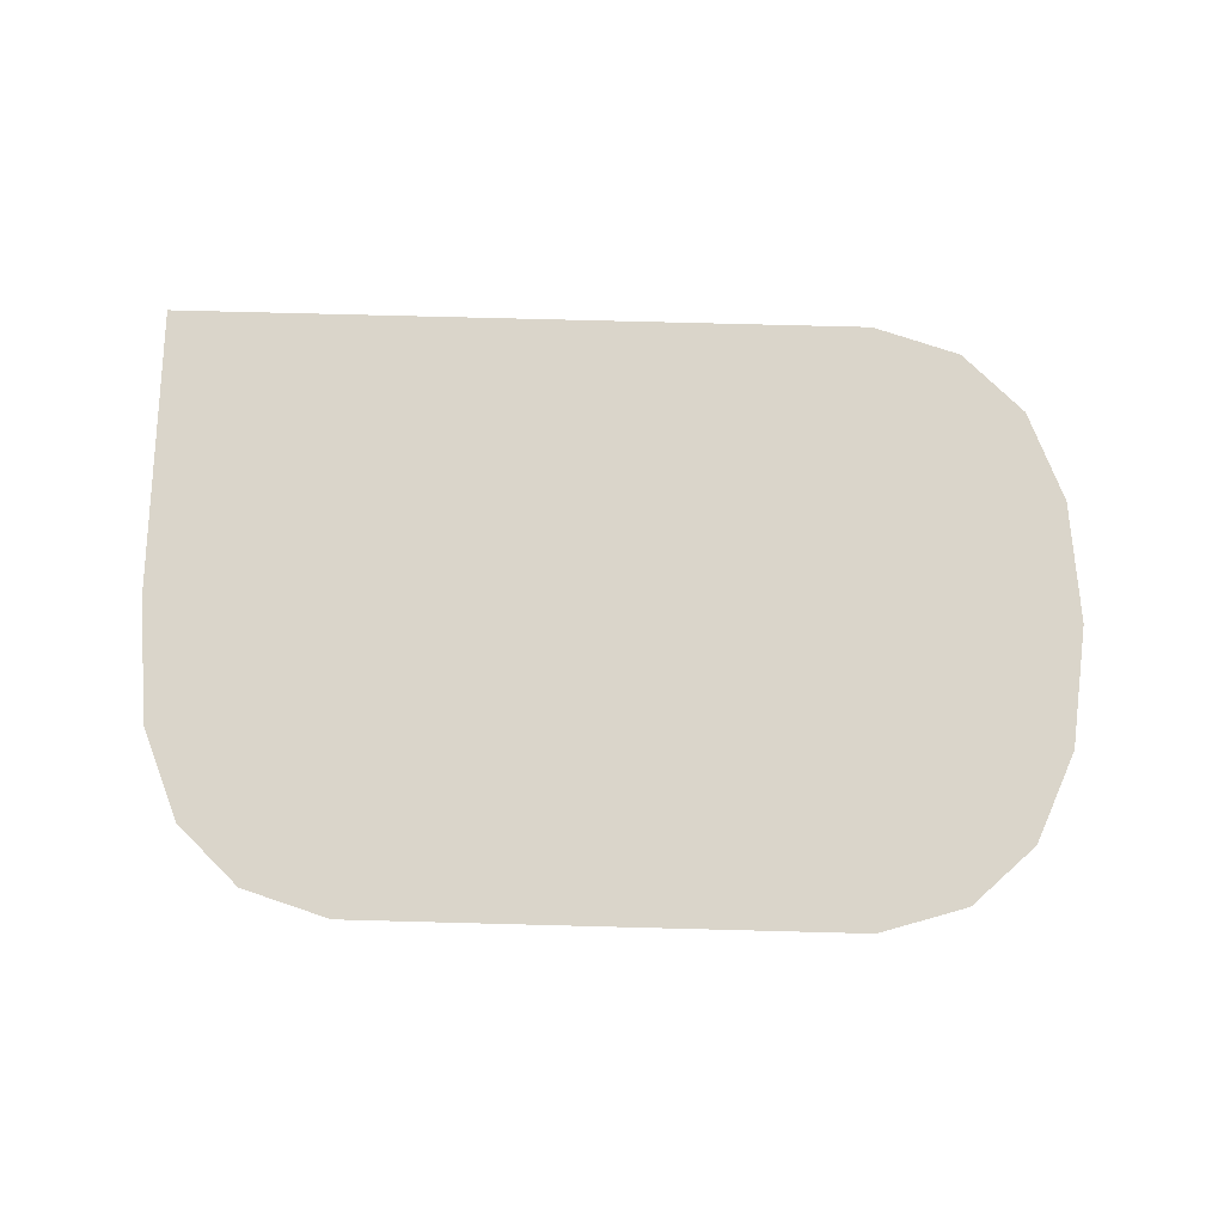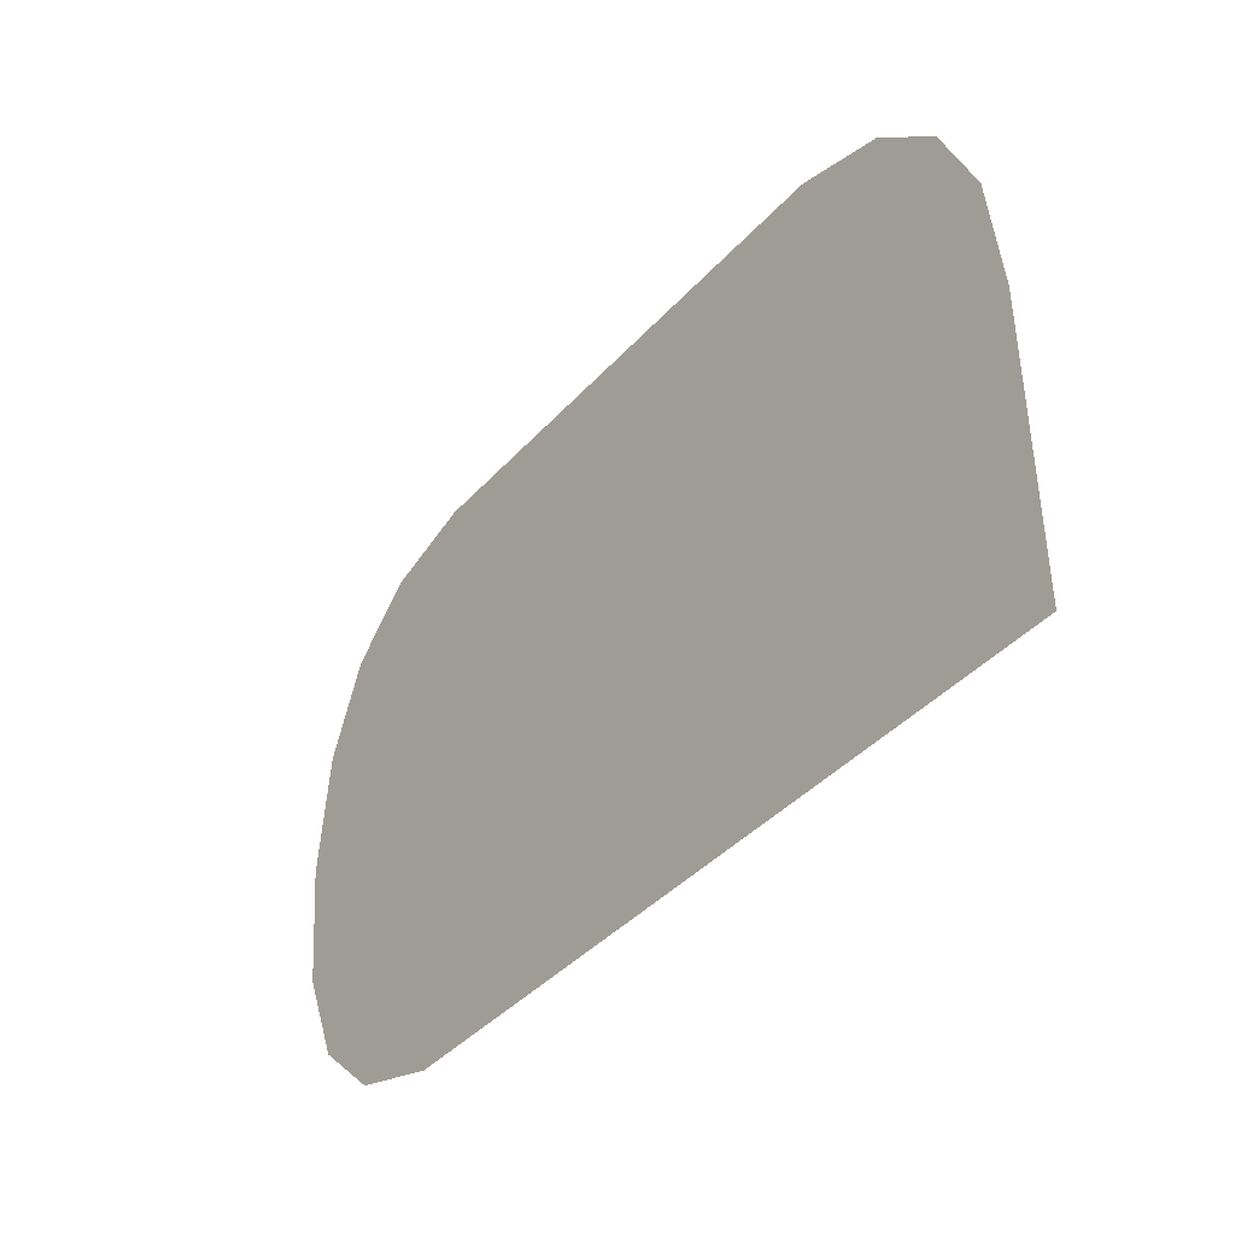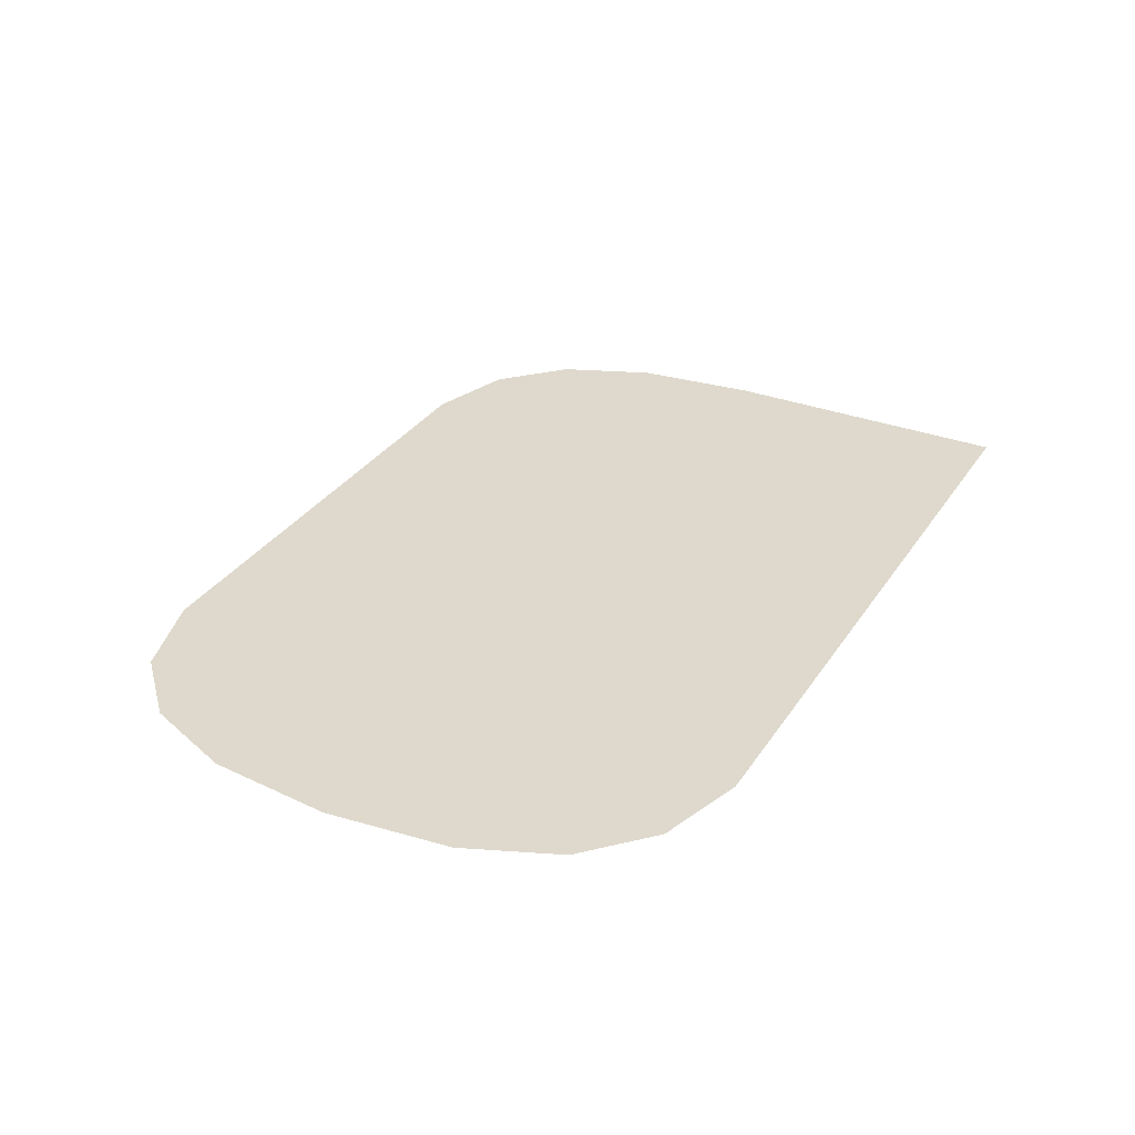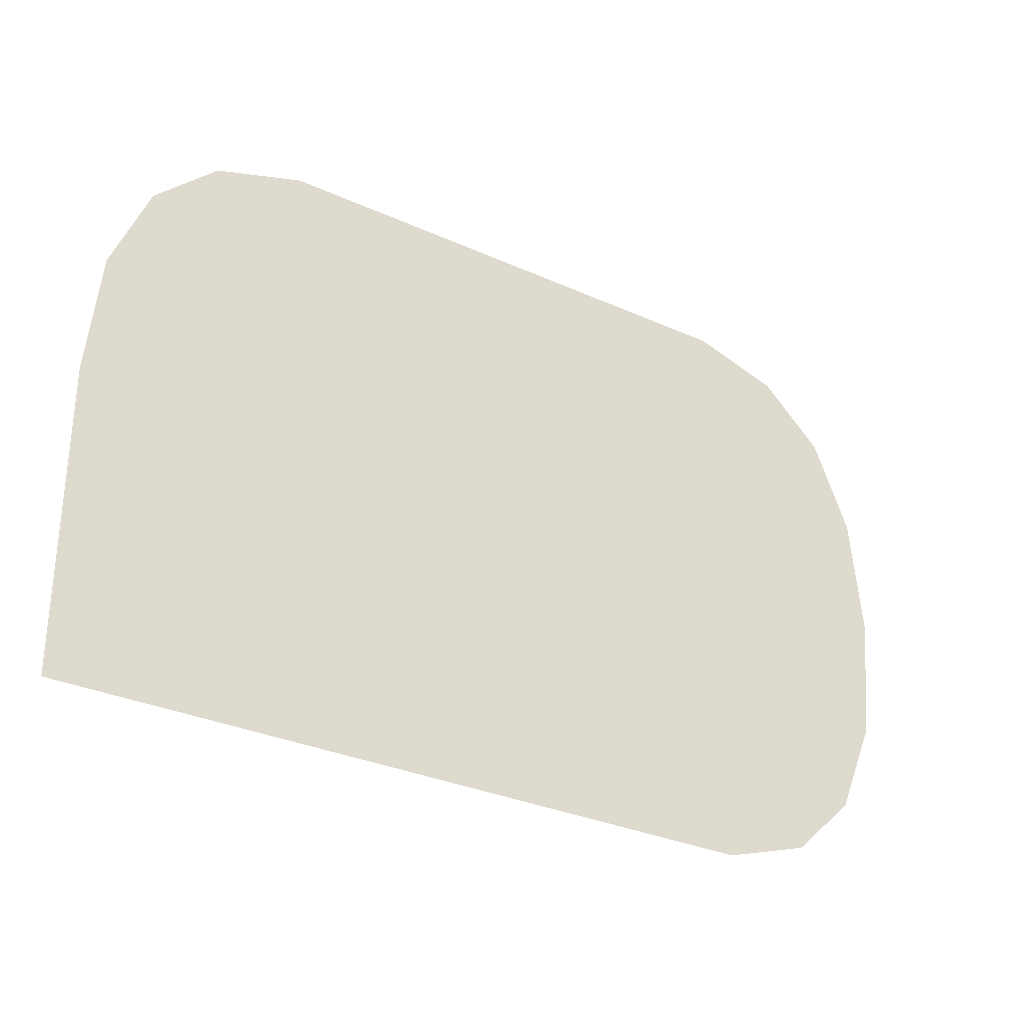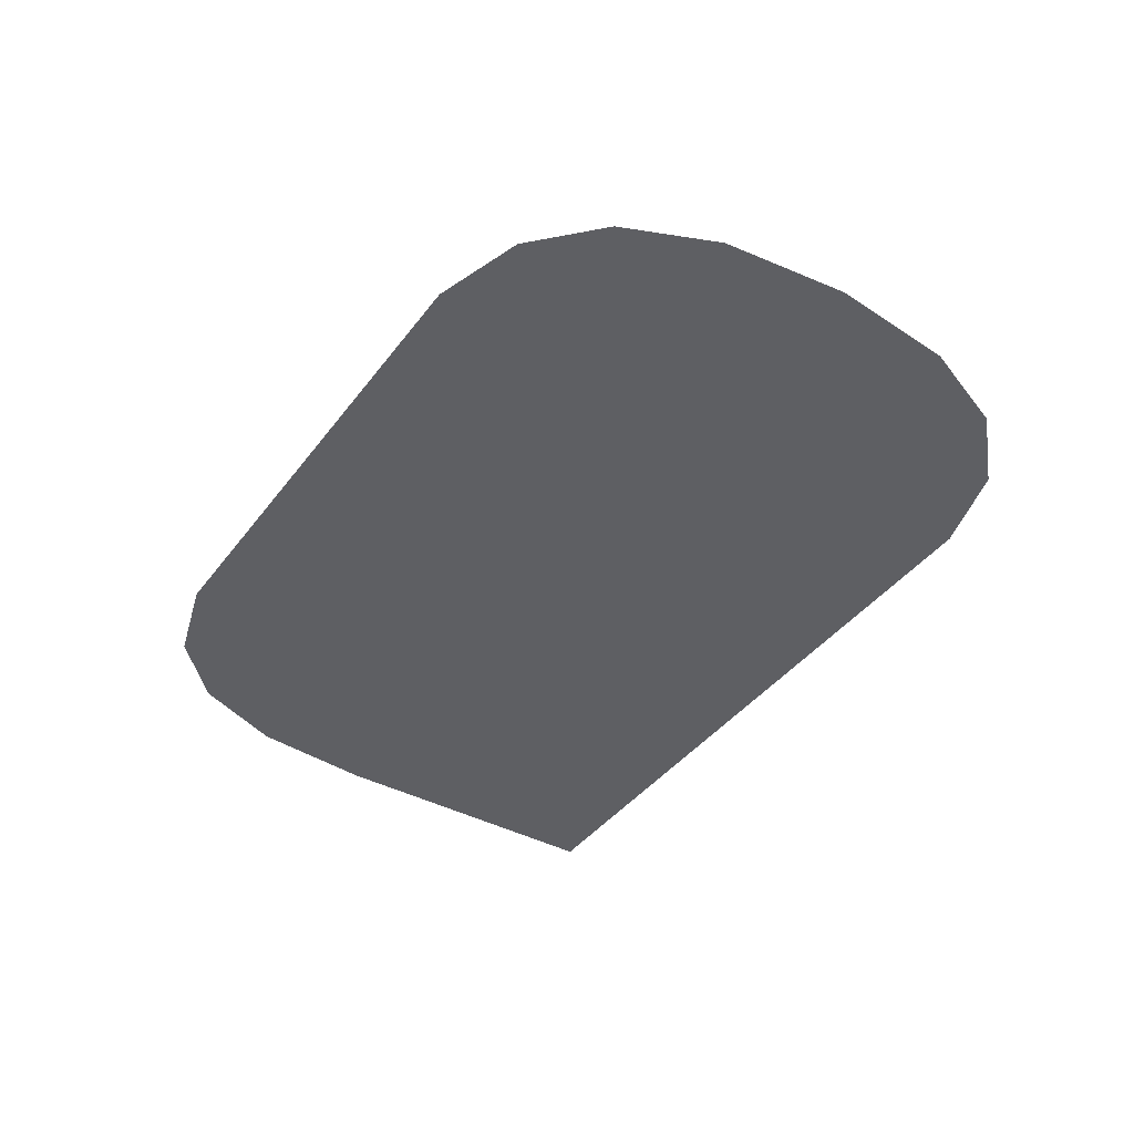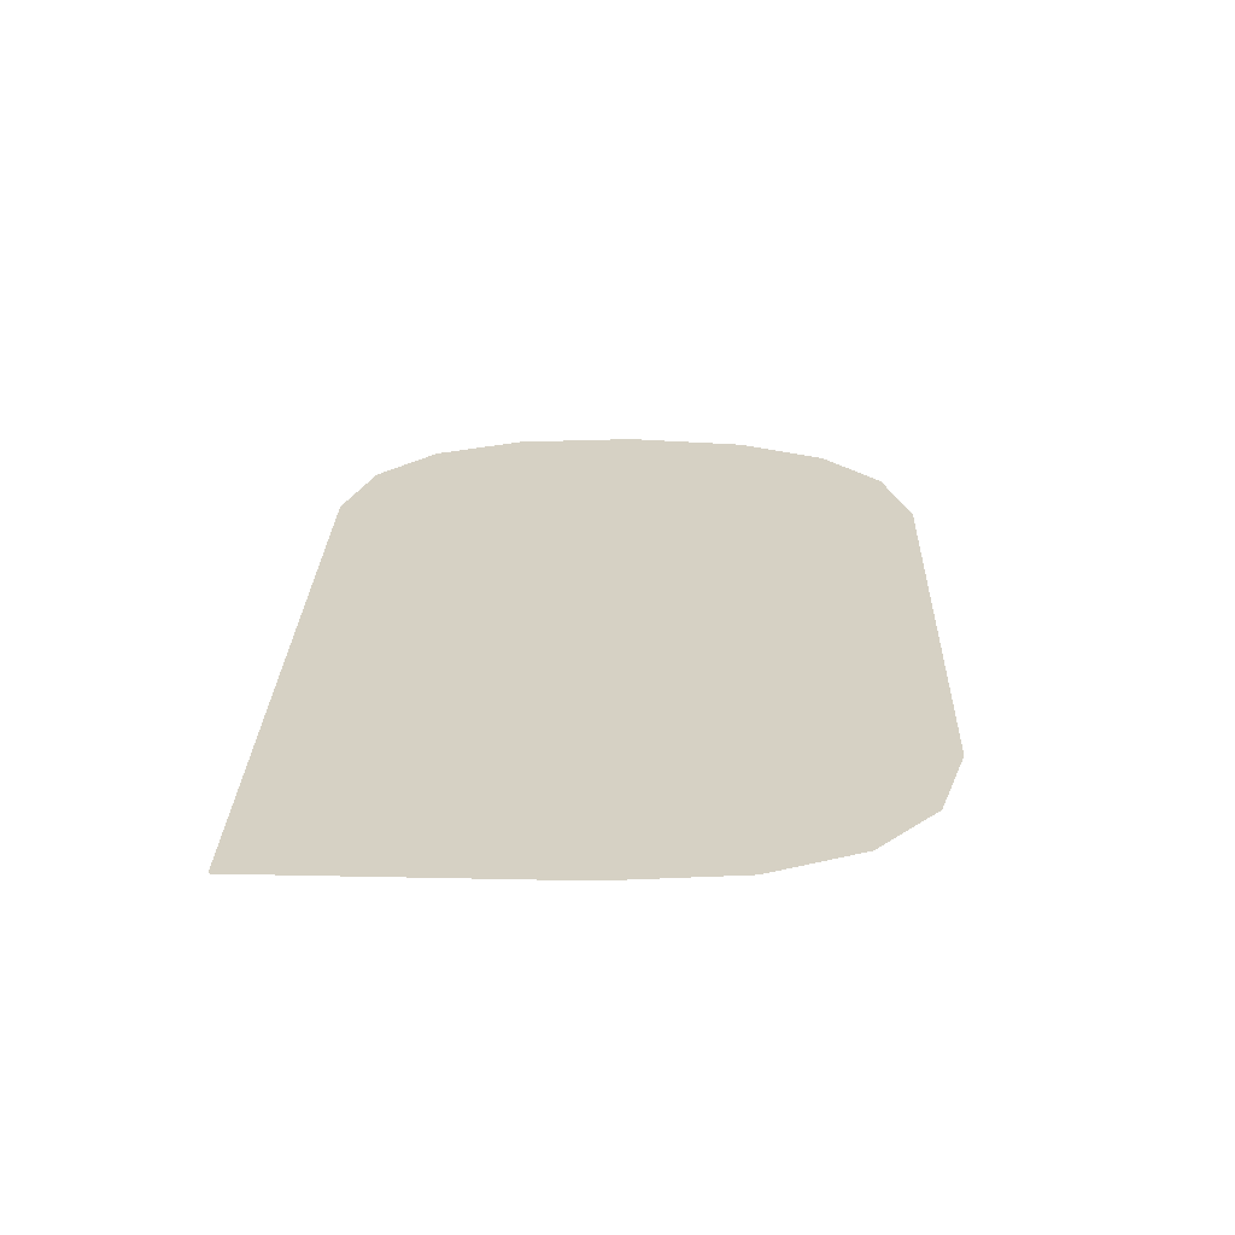
<metadata>
{"format":"obj","ext":"obj","renderer":"f3d","projection":"perspective","resolution":1024,"background":"white","views":[{"elev":74.2,"azim":-178.5,"up":"+Z"},{"elev":-40.6,"azim":52.4,"up":"+Y"},{"elev":32.2,"azim":-62.0,"up":"+Z"},{"elev":-30.9,"azim":147.0,"up":"+Y"},{"elev":-40.5,"azim":-123.3,"up":"+Z"},{"elev":26.6,"azim":91.9,"up":"+Z"}]}
</metadata>
<code>
o part_1_2/part_1/mesh1/mesh1-geometry/material_5/component_15#mesh1-geometry
v -0.1179 -0.07389 -0.04067
v -0.09844 -0.07389 -0.04067
v -0.1213 -0.07494 -0.04067
v -0.09503 -0.07494 -0.04067
v -0.1213 -0.07494 -0.04067
v -0.09844 -0.07389 -0.04067
v -0.1237 -0.07724 -0.04067
v -0.1213 -0.07494 -0.04067
v -0.09503 -0.07494 -0.04067
v -0.0926 -0.07724 -0.04067
v -0.1237 -0.07724 -0.04067
v -0.09503 -0.07494 -0.04067
v -0.09065 -0.09725 -0.04067
v -0.1252 -0.09036 -0.04067
v -0.09065 -0.08557 -0.04067
v -0.1252 -0.08078 -0.04067
v -0.1237 -0.07724 -0.04067
v -0.0926 -0.07724 -0.04067
v -0.09114 -0.08078 -0.04067
v -0.1252 -0.08078 -0.04067
v -0.0926 -0.07724 -0.04067
v -0.09065 -0.08557 -0.04067
v -0.1257 -0.08557 -0.04067
v -0.09114 -0.08078 -0.04067
v -0.1252 -0.09036 -0.04067
v -0.1257 -0.08557 -0.04067
v -0.09065 -0.08557 -0.04067
v -0.1237 -0.0939 -0.04067
v -0.1252 -0.09036 -0.04067
v -0.09065 -0.09725 -0.04067
v -0.1179 -0.09725 -0.04067
v -0.1213 -0.0962 -0.04067
v -0.09065 -0.09725 -0.04067
v -0.1257 -0.08557 -0.04067
v -0.1252 -0.08078 -0.04067
v -0.09114 -0.08078 -0.04067
v -0.1213 -0.0962 -0.04067
v -0.1237 -0.0939 -0.04067
v -0.09065 -0.09725 -0.04067
v -0.1213 -0.07494 -0.04067
v -0.09844 -0.07389 -0.04067
v -0.1179 -0.07389 -0.04067
v -0.09844 -0.07389 -0.04067
v -0.1213 -0.07494 -0.04067
v -0.09503 -0.07494 -0.04067
v -0.09503 -0.07494 -0.04067
v -0.1213 -0.07494 -0.04067
v -0.1237 -0.07724 -0.04067
v -0.09503 -0.07494 -0.04067
v -0.1237 -0.07724 -0.04067
v -0.0926 -0.07724 -0.04067
v -0.09065 -0.08557 -0.04067
v -0.1252 -0.09036 -0.04067
v -0.09065 -0.09725 -0.04067
v -0.0926 -0.07724 -0.04067
v -0.1237 -0.07724 -0.04067
v -0.1252 -0.08078 -0.04067
v -0.0926 -0.07724 -0.04067
v -0.1252 -0.08078 -0.04067
v -0.09114 -0.08078 -0.04067
v -0.09114 -0.08078 -0.04067
v -0.1257 -0.08557 -0.04067
v -0.09065 -0.08557 -0.04067
v -0.09065 -0.08557 -0.04067
v -0.1257 -0.08557 -0.04067
v -0.1252 -0.09036 -0.04067
v -0.09065 -0.09725 -0.04067
v -0.1252 -0.09036 -0.04067
v -0.1237 -0.0939 -0.04067
v -0.09065 -0.09725 -0.04067
v -0.1213 -0.0962 -0.04067
v -0.1179 -0.09725 -0.04067
v -0.09114 -0.08078 -0.04067
v -0.1252 -0.08078 -0.04067
v -0.1257 -0.08557 -0.04067
v -0.09065 -0.09725 -0.04067
v -0.1237 -0.0939 -0.04067
v -0.1213 -0.0962 -0.04067
f 1 2 3
f 4 5 6
f 7 8 9
f 10 11 12
f 13 14 15
f 16 17 18
f 19 20 21
f 22 23 24
f 25 26 27
f 28 29 30
f 31 32 33
f 34 35 36
f 37 38 39
f 40 41 42
f 43 44 45
f 46 47 48
f 49 50 51
f 52 53 54
f 55 56 57
f 58 59 60
f 61 62 63
f 64 65 66
f 67 68 69
f 70 71 72
f 73 74 75
f 76 77 78

</code>
